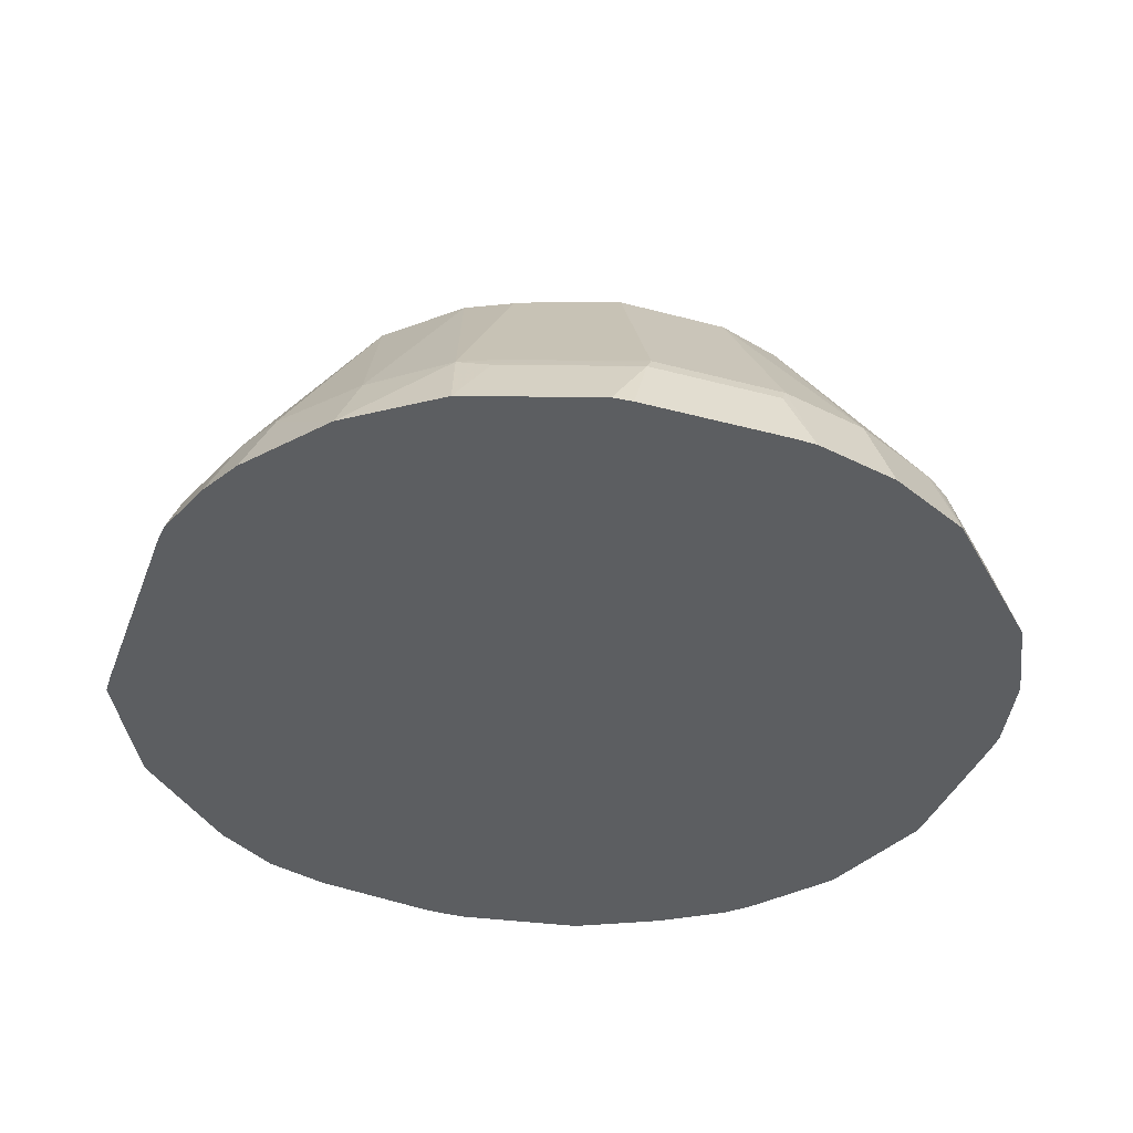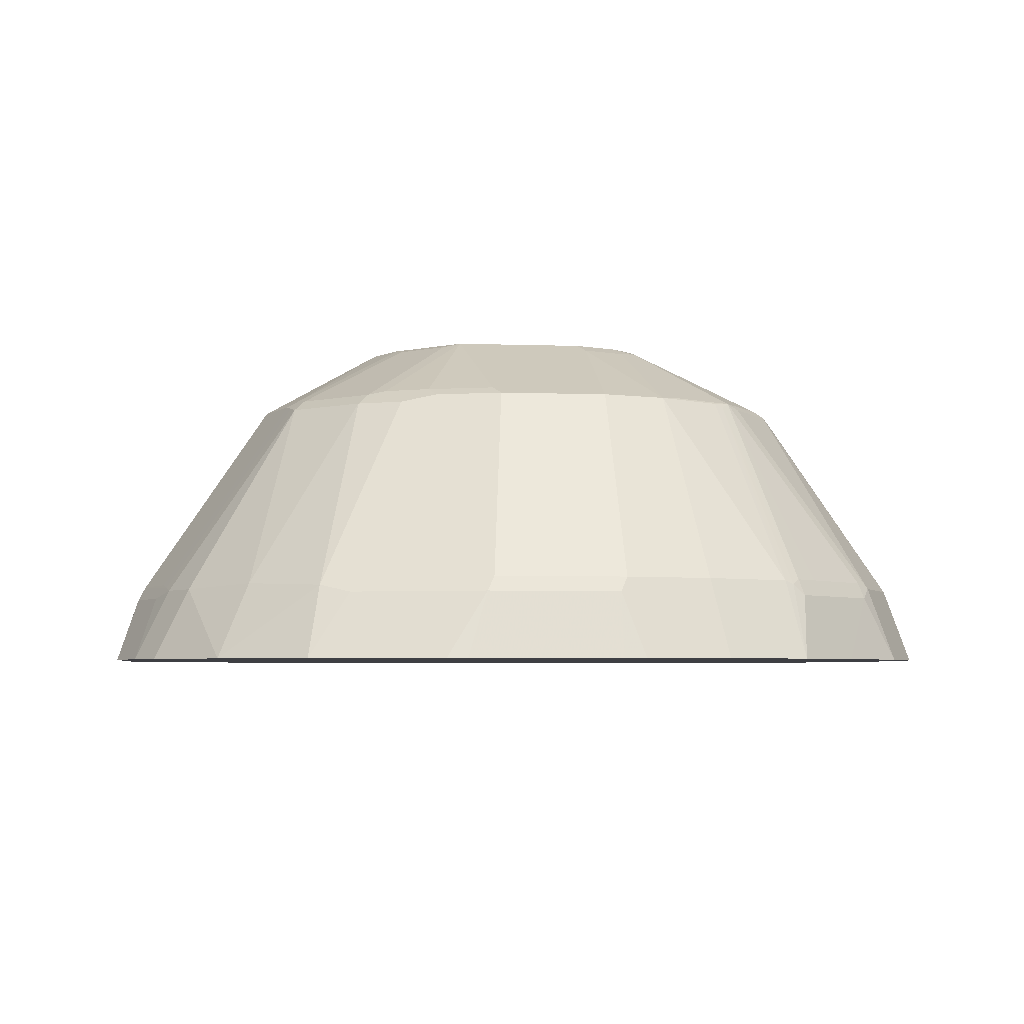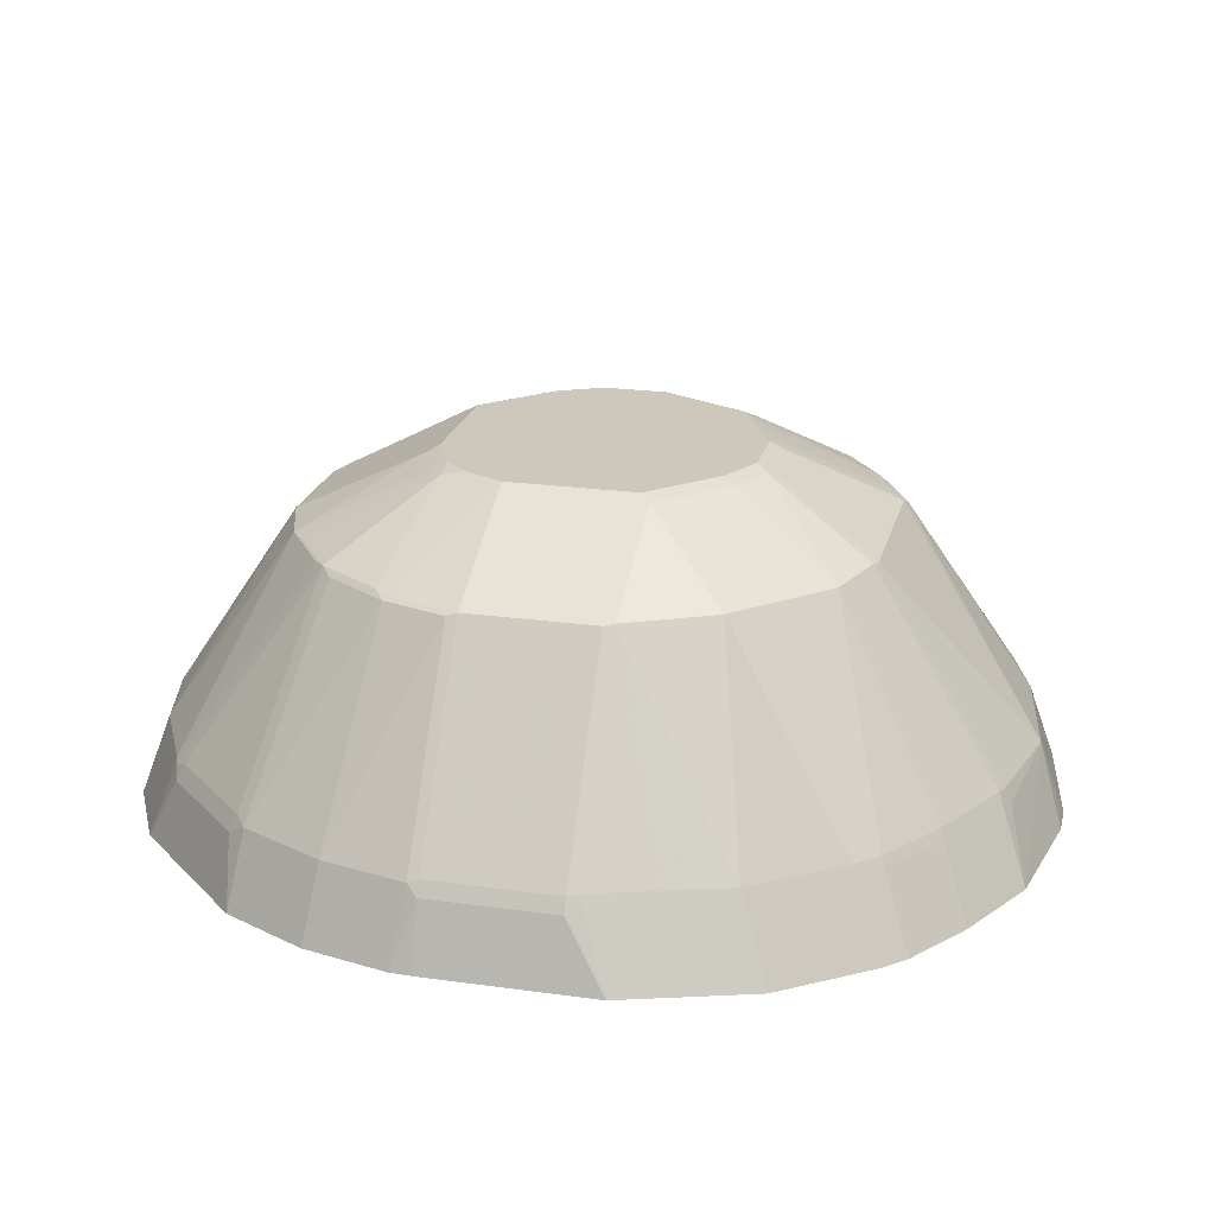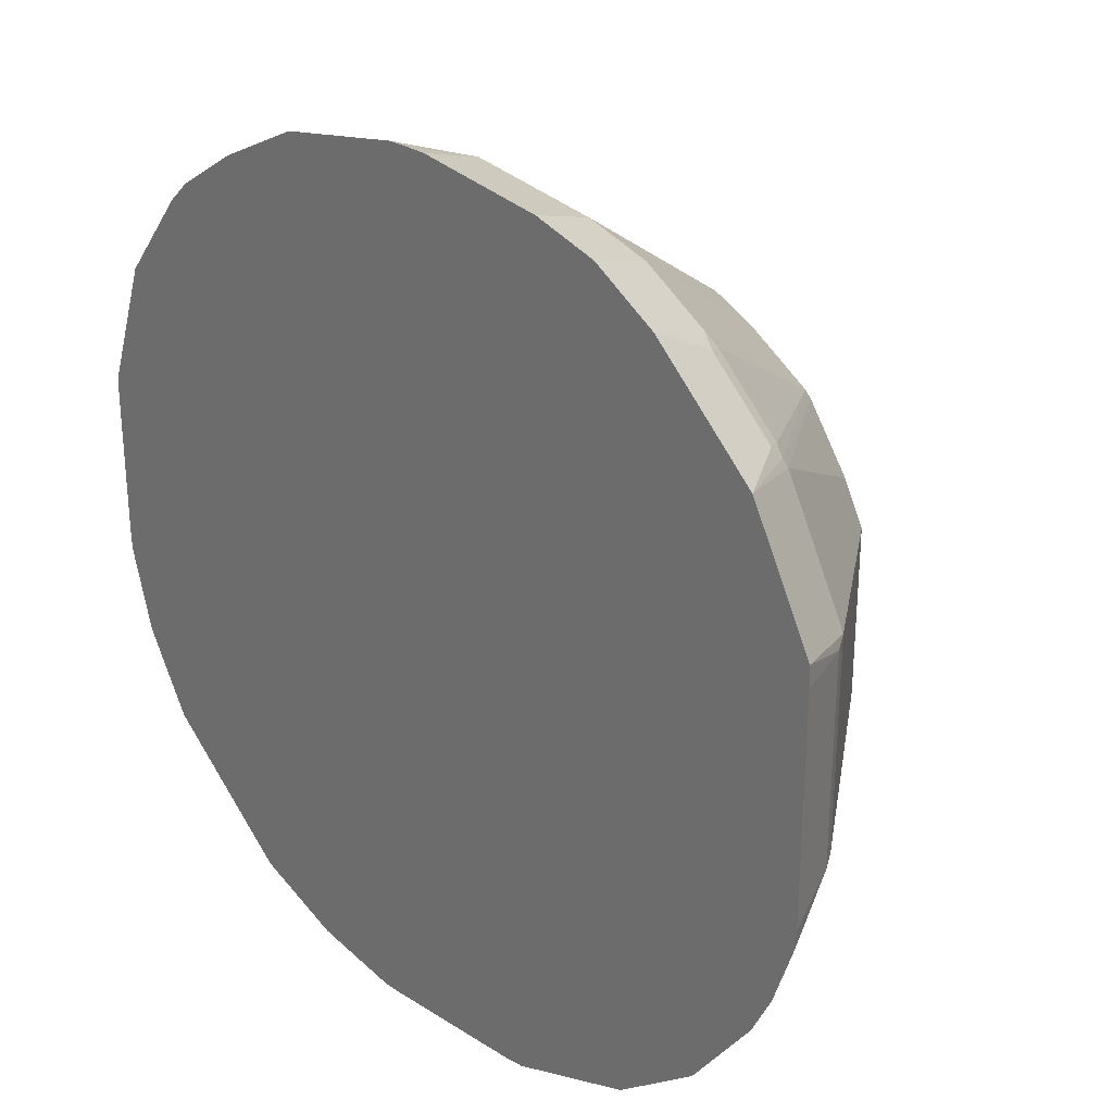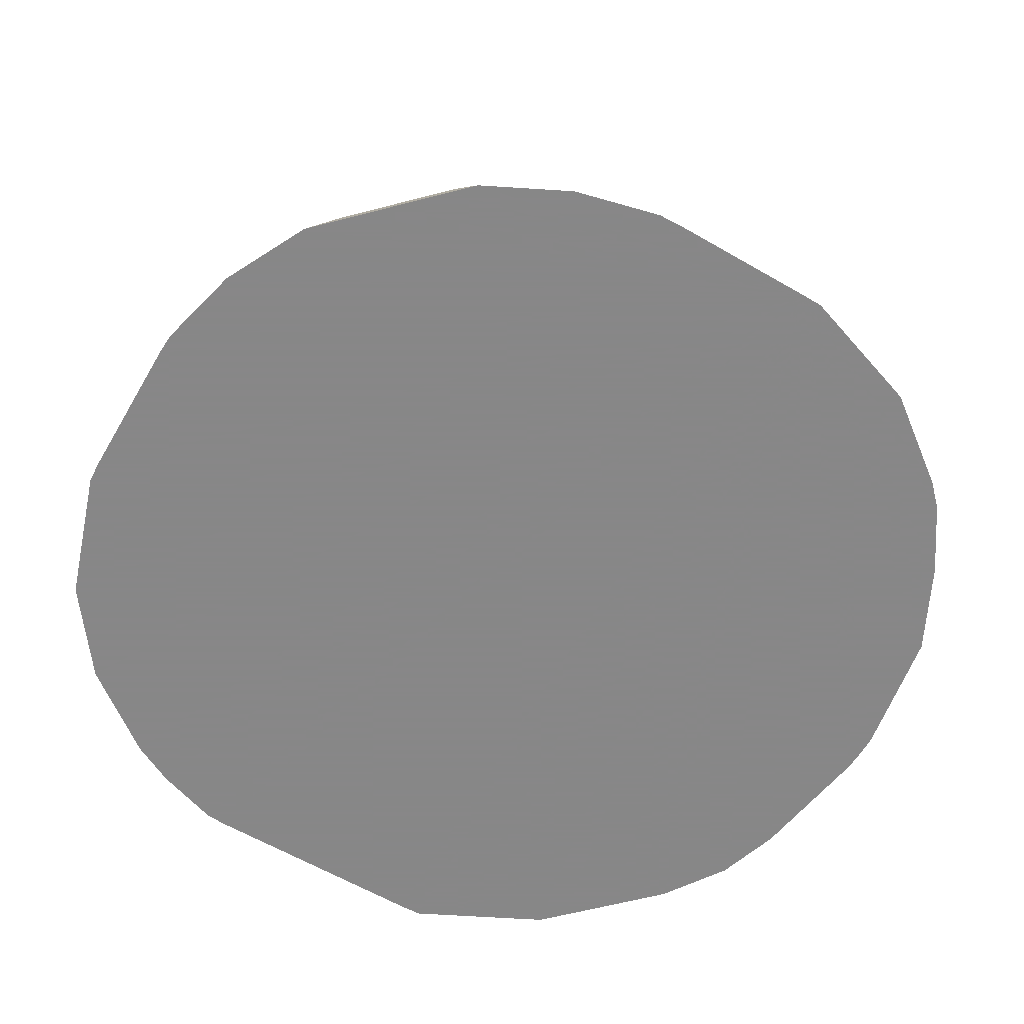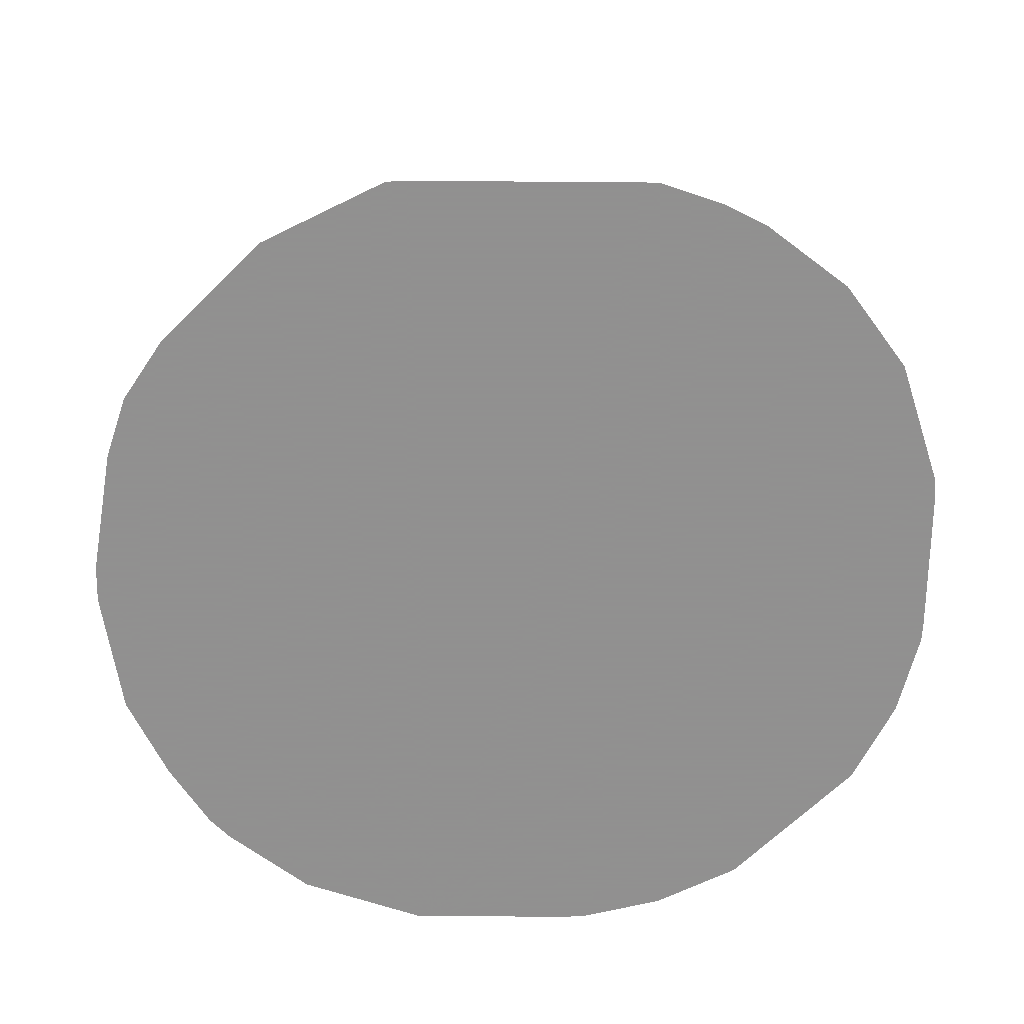
<metadata>
{"format":"obj","ext":"obj","renderer":"f3d","projection":"perspective","resolution":1024,"background":"white","views":[{"elev":-37.3,"azim":-19.2,"up":"+Z"},{"elev":-4.3,"azim":-6.9,"up":"+Z"},{"elev":22.0,"azim":103.7,"up":"+Z"},{"elev":27.9,"azim":-136.5,"up":"+Y"},{"elev":-62.6,"azim":59.7,"up":"+Z"},{"elev":-65.8,"azim":-90.3,"up":"+Z"}]}
</metadata>
<code>
v 0.7635 -0.0185 0.06983
v 0.7633 -0.0009728 0.06983
v 0.7468 -0.03474 0.1216
v 0.7635 -0.1389 0.06983
v 0.7411 -0.0232 0.1274
v 0.7285 0.1033 0.06983
v 0.7411 -0.03474 0.1332
v 0.7425 -0.1476 0.1303
v 0.7468 -0.1389 0.1216
v 0.7626 -0.1563 0.06983
v 0.7208 0.02603 0.1346
v 0.7381 -0.02612 0.1346
v 0.7063 0.08103 0.1274
v 0.6764 0.1727 0.06983
v 0.6339 -0.02612 0.2909
v 0.6368 -0.03474 0.2895
v 0.7411 -0.1389 0.1332
v 0.6383 -0.1476 0.2866
v 0.7251 -0.2171 0.1303
v 0.7452 -0.2258 0.06983
v 0.7034 0.07811 0.1346
v 0.6542 0.1505 0.1274
v 0.659 0.1901 0.06983
v 0.6166 0.008645 0.2909
v 0.5297 -0.02612 0.343
v 0.6252 -0.1389 0.2953
v 0.6368 -0.1389 0.2895
v 0.6209 -0.1997 0.2866
v 0.6904 -0.2865 0.1303
v 0.7105 -0.2952 0.06983
v 0.5992 0.04341 0.2909
v 0.6513 0.1476 0.1346
v 0.6368 0.1679 0.1274
v 0.6069 0.2248 0.06983
v 0.5124 -0.008739 0.343
v 0.521 -0.03474 0.3474
v 0.521 -0.1389 0.3474
v 0.6079 -0.1911 0.2953
v 0.6195 -0.1911 0.2895
v 0.6101 -0.2084 0.2909
v 0.5754 -0.2605 0.2909
v 0.5862 -0.2518 0.2866
v 0.6796 -0.2952 0.1346
v 0.6832 -0.3011 0.1216
v 0.6946 -0.3112 0.06983
v 0.4776 0.02603 0.343
v 0.6339 0.165 0.1346
v 0.5297 0.1129 0.2909
v 0.5847 0.2026 0.1274
v 0.5818 0.1997 0.1346
v 0.5722 0.2422 0.06983
v 0.4689 0.01734 0.3474
v 0.5037 -0.1737 0.3474
v 0.5232 -0.1563 0.343
v 0.5059 -0.1911 0.343
v 0.5232 -0.2952 0.2909
v 0.5095 -0.3068 0.2895
v 0.5616 -0.2721 0.2895
v 0.5688 -0.2692 0.2866
v 0.6101 -0.3648 0.1346
v 0.6275 -0.3474 0.1346
v 0.6137 -0.3705 0.1216
v 0.641 -0.3648 0.06983
v 0.6584 -0.3474 0.06983
v 0.4429 0.04341 0.343
v 0.5471 0.2171 0.1346
v 0.5124 0.2344 0.1346
v 0.4776 0.1303 0.2909
v 0.5152 0.2373 0.1274
v 0.5374 0.2596 0.06983
v 0.4342 0.03472 0.3474
v 0.4863 -0.1911 0.3474
v 0.4921 -0.2026 0.3416
v 0.4574 -0.3242 0.2895
v 0.5269 -0.4111 0.1332
v 0.5963 -0.3763 0.1332
v 0.4574 -0.22 0.3416
v 0.6035 -0.3734 0.1303
v 0.6077 -0.398 0.06983
v 0.4342 0.04626 0.3416
v 0.3822 0.04626 0.3416
v 0.3822 0.03472 0.3474
v 0.5037 0.2373 0.1332
v 0.4689 0.1331 0.2895
v 0.5037 0.2431 0.1216
v 0.4332 0.277 0.06983
v 0.4082 0.2562 0.1303
v 0.4516 -0.2084 0.3474
v 0.4516 -0.3126 0.2953
v 0.3706 -0.3242 0.2895
v 0.4574 -0.4284 0.1332
v 0.4688 -0.4501 0.06983
v 0.5382 -0.4328 0.06983
v 0.573 -0.4154 0.06983
v 0.3301 0.1331 0.2895
v 0.3301 0.1216 0.2953
v 0.3648 0.03686 0.343
v 0.3127 -4.664e-05 0.3474
v 0.4168 0.277 0.06983
v 0.3996 0.2762 0.06983
v 0.304 0.2388 0.1303
v 0.3214 0.1346 0.2866
v 0.3474 -0.2084 0.3474
v 0.3648 -0.3126 0.2953
v 0.3185 -0.3068 0.2895
v 0.3011 -0.4111 0.1332
v 0.3532 -0.4284 0.1332
v 0.4516 -0.4342 0.1216
v 0.4512 -0.4509 0.06983
v 0.3127 0.1237 0.2909
v 0.3301 0.01947 0.343
v 0.2837 -0.02897 0.3416
v 0.2779 -0.06951 0.3474
v 0.2779 0.1063 0.2909
v 0.3011 0.005724 0.3416
v 0.2953 0.2589 0.06983
v 0.2519 0.2215 0.1303
v 0.2866 0.1172 0.2866
v 0.3301 -0.1911 0.3474
v 0.333 -0.2055 0.3445
v 0.2779 -0.2779 0.2953
v 0.3127 -0.2952 0.2953
v 0.304 -0.3039 0.2866
v 0.2895 -0.3011 0.2837
v 0.249 -0.3937 0.1332
v 0.2201 -0.3879 0.1274
v 0.3474 -0.4342 0.1216
v 0.3387 -0.4255 0.1303
v 0.3307 -0.4509 0.06983
v 0.1795 -0.01159 0.2895
v 0.2664 -0.06374 0.3416
v 0.2779 -0.1215 0.3474
v 0.2345 0.08246 0.2866
v 0.2316 0.07526 0.2895
v 0.2084 0.03686 0.2909
v 0.1969 0.02311 0.2895
v 0.2432 0.2415 0.06983
v 0.1998 0.1867 0.1303
v 0.3127 -0.1737 0.3474
v 0.2982 -0.1708 0.3445
v 0.2114 -0.2229 0.2924
v 0.2635 -0.275 0.2924
v 0.2548 -0.2837 0.2837
v 0.2982 -0.2924 0.2924
v 0.165 -0.3387 0.1303
v 0.1408 -0.3629 0.06983
v 0.2103 -0.415 0.06983
v 0.2432 -0.3994 0.1216
v 0.2624 -0.4324 0.06983
v 0.3145 -0.4497 0.06983
v 0.11 0.07526 0.1332
v 0.07529 0.005724 0.1332
v 0.1795 -0.1505 0.2895
v 0.2664 -0.1157 0.3416
v 0.1911 -0.1563 0.2953
v 0.2084 -0.2084 0.2953
v 0.2953 -0.1563 0.3474
v 0.1911 0.1759 0.1346
v 0.1563 0.1411 0.1346
v 0.139 0.1237 0.1346
v 0.1303 0.1172 0.1303
v 0.1274 0.11 0.1332
v 0.1911 0.2068 0.06983
v 0.1853 0.1794 0.1216
v 0.1998 -0.2171 0.2866
v 0.2027 -0.2315 0.2837
v 0.2374 -0.2663 0.2837
v 0.1159 -0.2837 0.1274
v 0.08865 -0.2934 0.06983
v 0.07091 0.05189 0.06983
v 0.0883 0.08666 0.06983
v 0.05359 0.01712 0.06983
v 0.06952 -4.664e-05 0.1216
v 0.07529 -0.1679 0.1332
v 0.1969 -0.2026 0.2895
v 0.168 0.1621 0.1216
v 0.1332 0.1273 0.1216
v 0.1057 0.1214 0.06983
v 0.1751 0.1908 0.06983
v 0.1563 0.1721 0.06983
v 0.09269 -0.22 0.1332
v 0.09554 -0.2344 0.1303
v 0.09846 -0.2489 0.1274
v 0.07133 -0.2587 0.06983
v 0.05289 -0.0004029 0.06983
v 0.06952 -0.1737 0.1216
v 0.08107 -0.1968 0.1274
v 0.123 0.1387 0.06983
v 0.08691 -0.2258 0.1216
v 0.05394 -0.2066 0.06983
v 0.05289 -0.1903 0.06983
f 98 115 112
f 106 127 128
f 98 114 115
f 106 126 127
f 106 125 126
f 105 122 123
f 105 124 125
f 105 123 124
f 103 122 104
f 103 121 122
f 103 119 120
f 102 117 118
f 102 114 110
f 102 118 114
f 101 117 102
f 101 137 117
f 101 116 137
f 98 111 114
f 106 128 107
f 103 120 121
f 107 128 127
f 115 134 135
f 108 129 109
f 120 142 121
f 120 141 142
f 98 112 113
f 120 140 141
f 119 140 120
f 119 139 140
f 117 133 118
f 117 138 133
f 117 163 138
f 108 127 129
f 117 137 163
f 114 134 115
f 114 133 134
f 114 118 133
f 113 154 132
f 113 131 154
f 112 131 113
f 112 130 131
f 112 136 130
f 112 115 136
f 115 135 136
f 97 114 111
f 81 96 82
f 97 111 98
f 82 96 110
f 81 95 96
f 80 95 81
f 80 84 95
f 76 79 78
f 75 79 76
f 75 94 79
f 75 93 94
f 75 92 93
f 82 110 97
f 75 91 92
f 74 107 91
f 74 90 107
f 74 104 90
f 74 89 104
f 74 88 89
f 74 77 88
f 72 77 73
f 121 142 143
f 72 88 77
f 74 91 75
f 97 110 114
f 82 97 98
f 83 87 84
f 95 110 96
f 95 102 110
f 92 108 109
f 91 108 92
f 91 127 108
f 91 107 127
f 90 106 107
f 90 125 106
f 90 105 125
f 83 85 87
f 90 122 105
f 88 104 89
f 88 103 104
f 87 102 95
f 87 101 102
f 87 116 101
f 87 100 116
f 87 99 100
f 86 99 87
f 84 87 95
f 90 104 122
f 121 143 124
f 152 186 174
f 121 144 122
f 163 179 164
f 161 177 178
f 161 178 162
f 160 177 161
f 159 177 160
f 158 177 159
f 158 176 177
f 158 164 176
f 156 175 165
f 153 156 155
f 153 175 156
f 153 181 175
f 153 174 181
f 152 173 186
f 152 172 173
f 152 170 172
f 151 171 170
f 151 178 171
f 151 162 178
f 164 179 180
f 164 180 176
f 165 175 181
f 165 181 182
f 70 87 85
f 184 189 186
f 183 189 184
f 182 186 189
f 182 187 186
f 182 189 183
f 177 180 188
f 177 188 178
f 176 180 177
f 151 170 152
f 174 182 181
f 174 186 187
f 173 191 186
f 173 185 191
f 172 185 173
f 169 183 184
f 168 183 169
f 166 183 168
f 165 183 166
f 165 182 183
f 174 187 182
f 146 168 169
f 145 168 146
f 145 166 168
f 130 154 131
f 130 153 154
f 130 174 153
f 130 152 174
f 130 151 152
f 130 162 151
f 130 136 162
f 127 147 149
f 127 148 147
f 132 154 153
f 127 150 129
f 126 143 145
f 126 148 127
f 126 147 148
f 126 146 147
f 126 145 146
f 124 126 125
f 124 143 126
f 122 124 123
f 122 144 124
f 127 149 150
f 121 124 144
f 132 153 155
f 132 156 157
f 145 167 166
f 143 167 145
f 141 143 142
f 141 167 143
f 141 166 167
f 141 165 166
f 141 156 165
f 140 156 141
f 140 157 156
f 132 155 156
f 139 157 140
f 138 163 164
f 134 162 136
f 134 161 162
f 134 136 135
f 133 161 134
f 133 160 161
f 133 159 160
f 133 158 159
f 133 138 158
f 138 164 158
f 70 86 87
f 14 33 22
f 69 70 85
f 11 21 15
f 8 10 9
f 8 20 10
f 8 19 20
f 8 18 19
f 8 17 18
f 7 17 8
f 7 27 17
f 7 16 27
f 7 15 16
f 7 12 15
f 6 22 13
f 6 14 22
f 5 13 11
f 5 12 7
f 5 11 12
f 4 9 10
f 3 8 9
f 3 7 8
f 11 15 12
f 11 13 21
f 13 22 32
f 13 32 21
f 23 34 49
f 22 47 32
f 22 33 47
f 21 32 31
f 21 31 24
f 19 30 20
f 19 29 30
f 19 28 29
f 18 28 19
f 3 5 7
f 18 39 28
f 17 27 18
f 15 27 16
f 15 26 27
f 15 37 26
f 15 25 37
f 15 24 25
f 15 21 24
f 184 186 190
f 14 23 33
f 18 27 39
f 2 13 5
f 2 6 13
f 2 5 3
f 1 146 169
f 1 147 146
f 1 149 147
f 1 150 149
f 1 129 150
f 1 109 129
f 1 92 109
f 1 93 92
f 1 94 93
f 1 169 184
f 1 79 94
f 1 64 63
f 1 45 64
f 1 30 45
f 1 20 30
f 1 10 20
f 1 4 10
f 1 9 4
f 1 3 9
f 1 2 3
f 1 63 79
f 23 49 33
f 1 184 190
f 1 191 185
f 1 6 2
f 1 14 6
f 1 23 14
f 1 34 23
f 1 51 34
f 1 70 51
f 1 86 70
f 1 99 86
f 1 100 99
f 1 190 191
f 1 116 100
f 1 163 137
f 1 179 163
f 1 180 179
f 1 188 180
f 1 178 188
f 1 171 178
f 1 170 171
f 1 172 170
f 1 185 172
f 1 137 116
f 69 85 83
f 24 31 25
f 25 35 36
f 53 72 55
f 51 70 69
f 49 66 50
f 49 69 66
f 49 51 69
f 48 68 65
f 48 67 68
f 48 66 67
f 48 50 66
f 47 50 48
f 46 48 65
f 46 71 52
f 46 65 71
f 44 64 45
f 44 63 64
f 44 62 63
f 44 60 62
f 44 61 60
f 43 61 44
f 53 55 54
f 55 72 73
f 55 73 57
f 55 57 56
f 68 83 84
f 67 83 68
f 67 69 83
f 66 69 67
f 65 84 80
f 65 68 84
f 65 82 71
f 65 81 82
f 65 80 81
f 41 61 43
f 62 79 63
f 60 78 62
f 59 78 60
f 59 76 78
f 58 76 59
f 57 77 74
f 57 73 77
f 57 76 58
f 57 75 76
f 57 74 75
f 62 78 79
f 41 60 61
f 41 59 60
f 41 58 59
f 34 51 49
f 33 50 47
f 33 49 50
f 31 48 46
f 31 47 48
f 31 32 47
f 31 46 35
f 30 44 45
f 29 41 43
f 35 46 36
f 29 42 41
f 29 43 44
f 28 42 29
f 28 41 42
f 28 40 41
f 28 39 40
f 27 38 39
f 26 38 27
f 26 37 38
f 25 36 37
f 29 44 30
f 25 31 35
f 36 46 52
f 36 71 82
f 41 57 58
f 41 56 57
f 41 55 56
f 40 55 41
f 40 54 55
f 38 54 40
f 38 40 39
f 37 54 38
f 37 53 54
f 36 52 71
f 36 53 37
f 36 88 72
f 36 103 88
f 36 119 103
f 36 139 119
f 36 157 139
f 36 132 157
f 36 113 132
f 36 98 113
f 36 82 98
f 36 72 53
f 186 191 190

</code>
